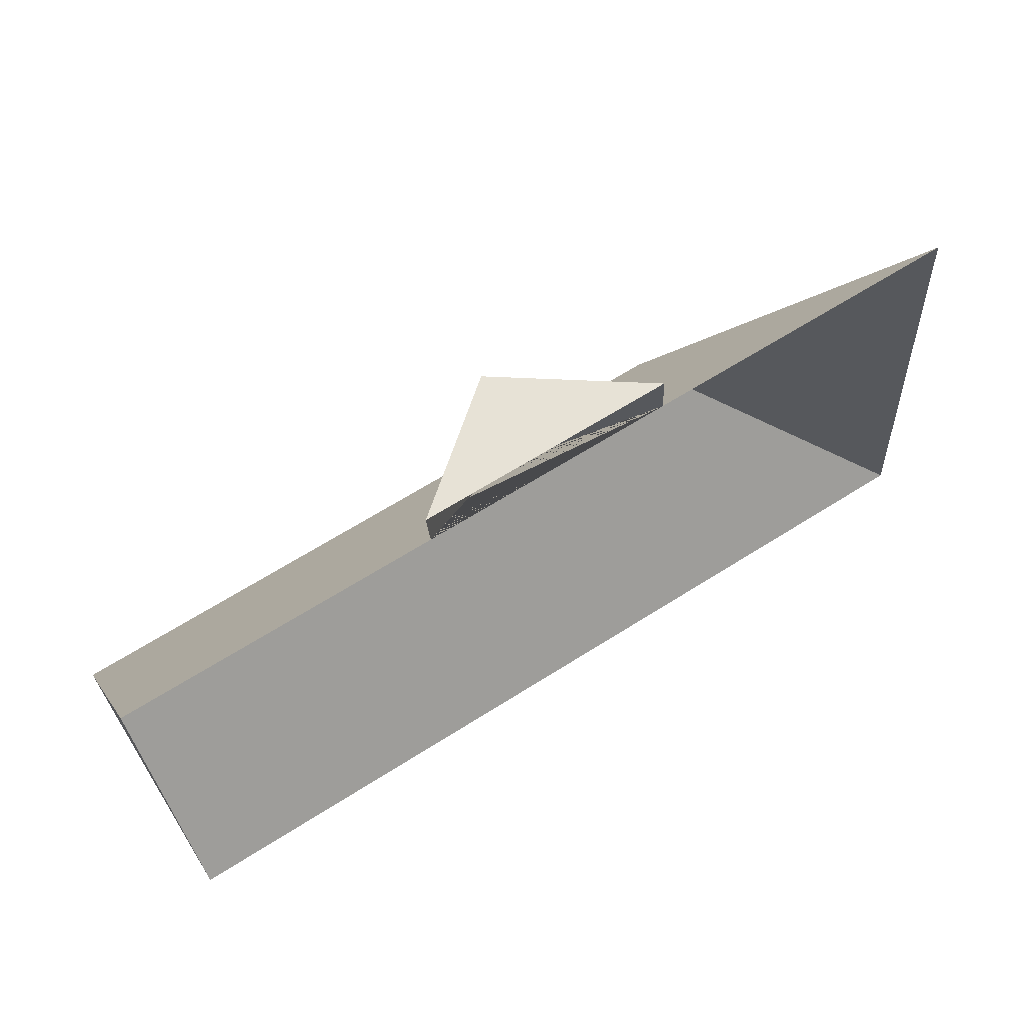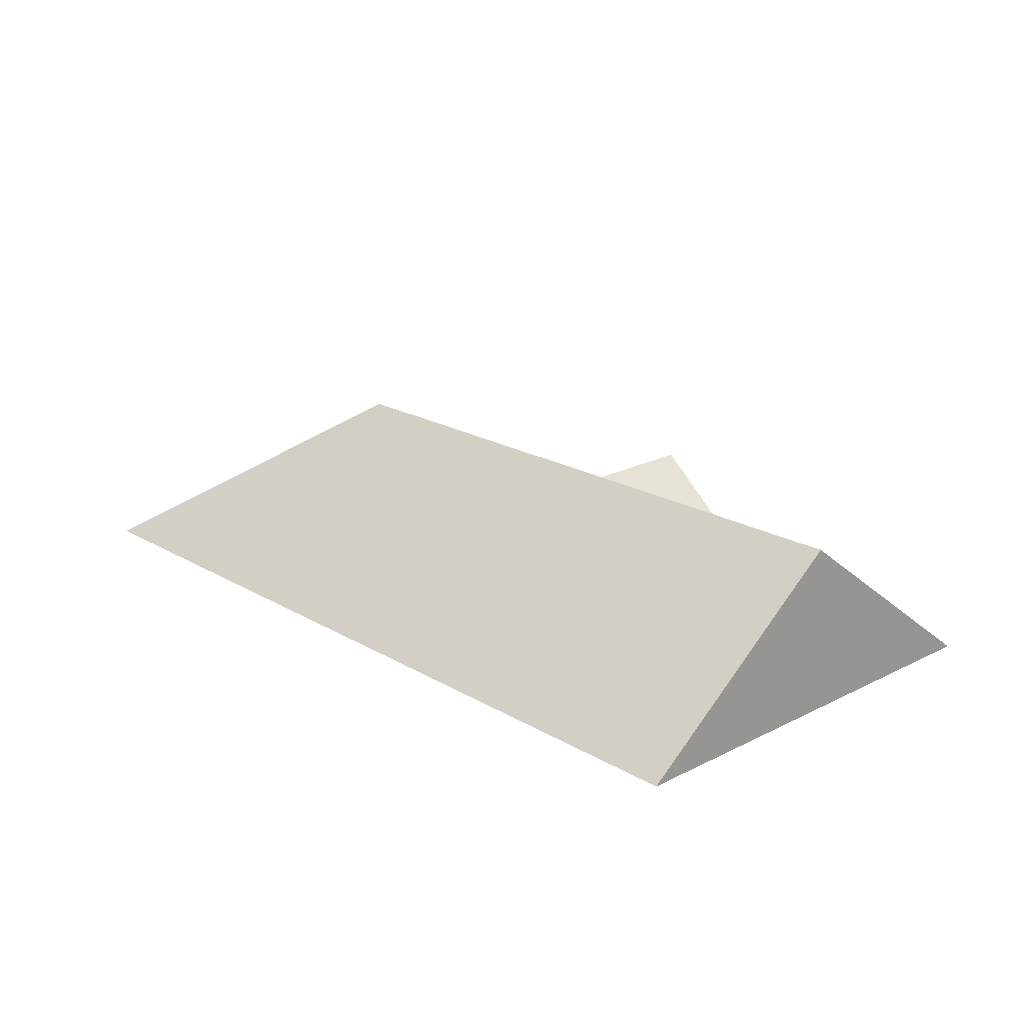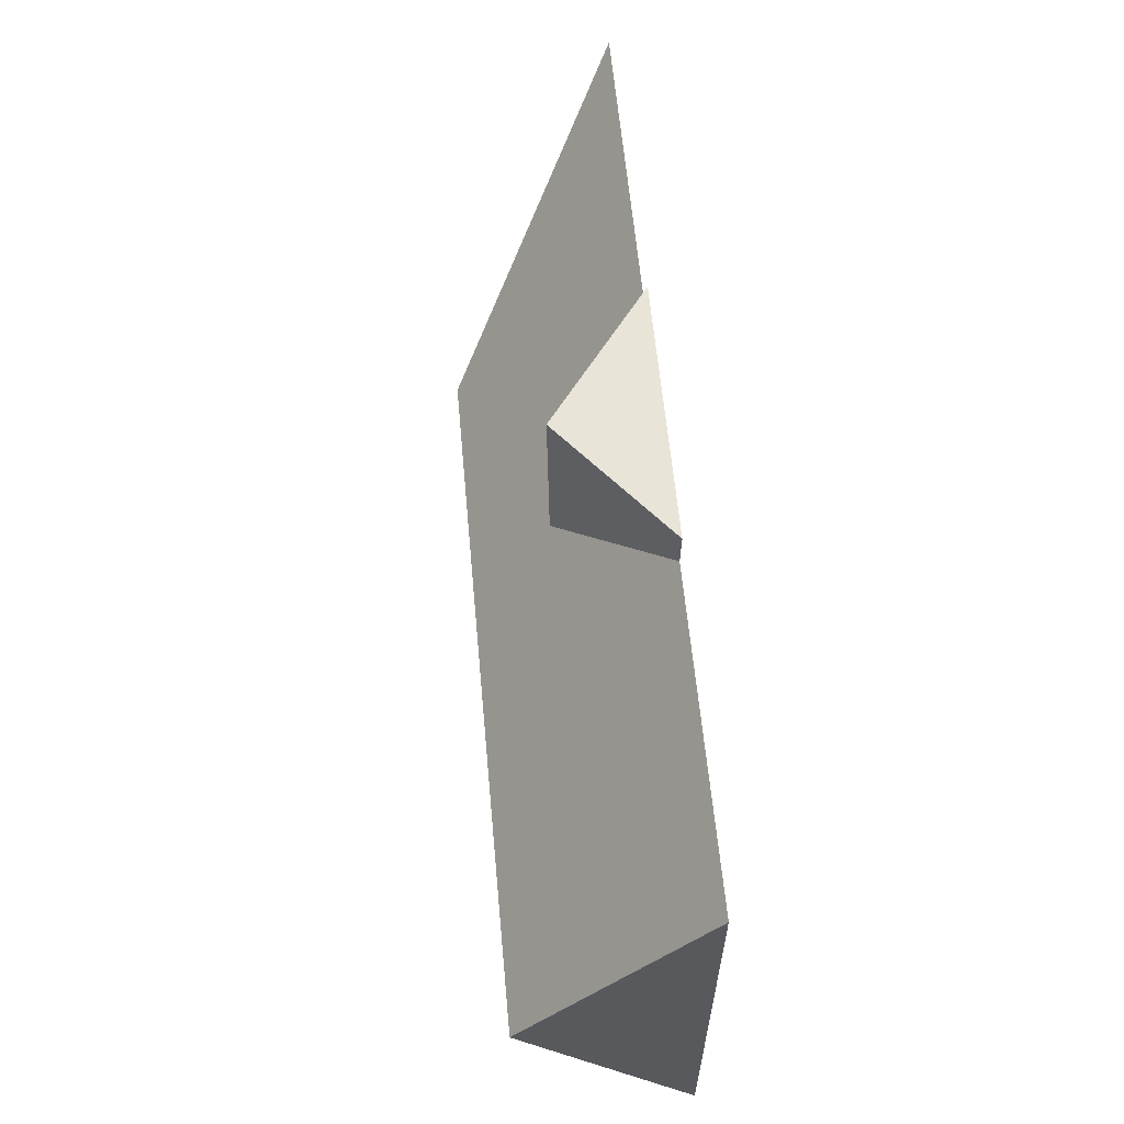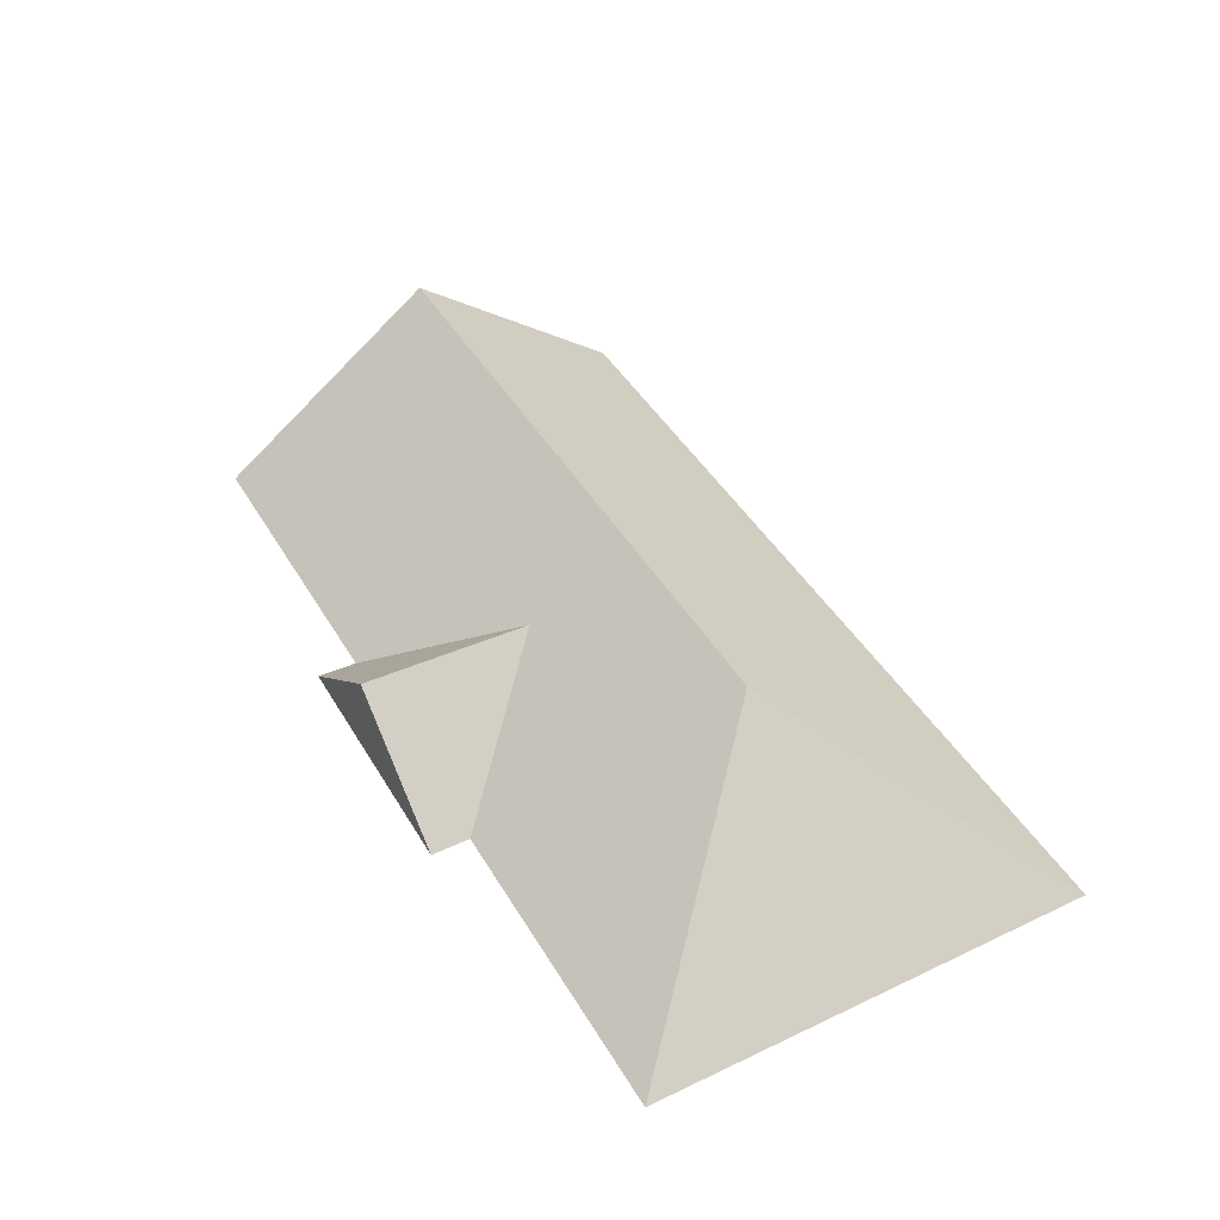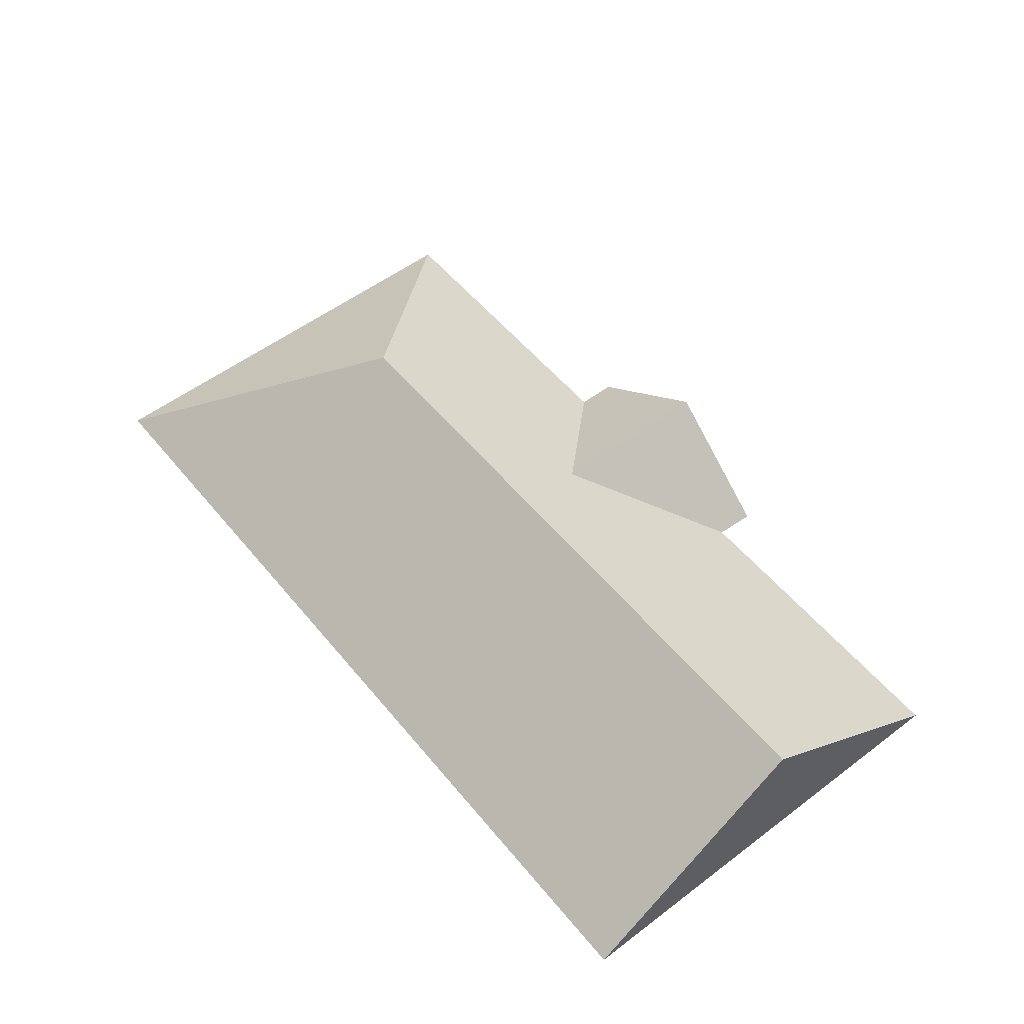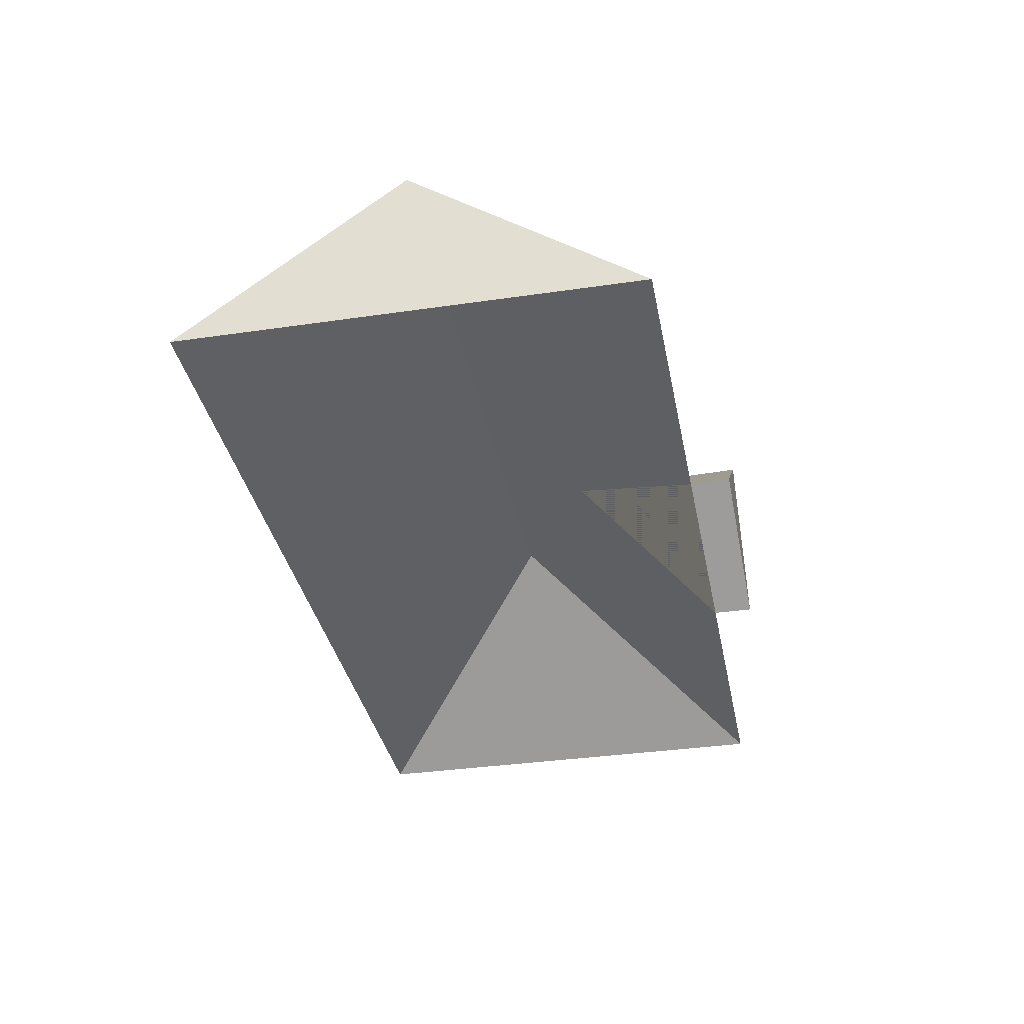
<metadata>
{"format":"obj","ext":"obj","renderer":"f3d","projection":"perspective","resolution":1024,"background":"white","views":[{"elev":60.3,"azim":-32.4,"up":"+Z"},{"elev":19.9,"azim":-135.5,"up":"+Y"},{"elev":57.3,"azim":-95.2,"up":"+Z"},{"elev":44.6,"azim":58.4,"up":"+Y"},{"elev":54.4,"azim":-131.3,"up":"+Y"},{"elev":-35.3,"azim":-81.7,"up":"+Y"}]}
</metadata>
<code>
o CG10_500_038057_0054_roof
v 396.1 75 -205.6
v 387.5 75 -19.68
v 296.9 144.9 -119.1
v 253.7 75 -9.594
v 254.4 75 -25.85
v 202.8 115 -82.78
v 197.9 116.3 -12.21
v 149.7 75 -30.69
v 148.3 75 -14.5
v 28.13 75 -222.9
v 19.5 75 -36.72
v 23.9 145 -131.9
v 396.1 0 -205.6
v 387.5 0 -19.68
v 254.4 0 -25.85
v 253.7 0 -9.594
v 148.3 0 -14.5
v 149.7 0 -30.69
v 19.5 0 -36.72
v 28.13 0 -222.9
f 10 1 3 12
f 2 1 3
f 5 2 3 12 11 8 6
f 7 4 5 6
f 9 7 6 8
f 4 7 9
f 11 12 10

</code>
